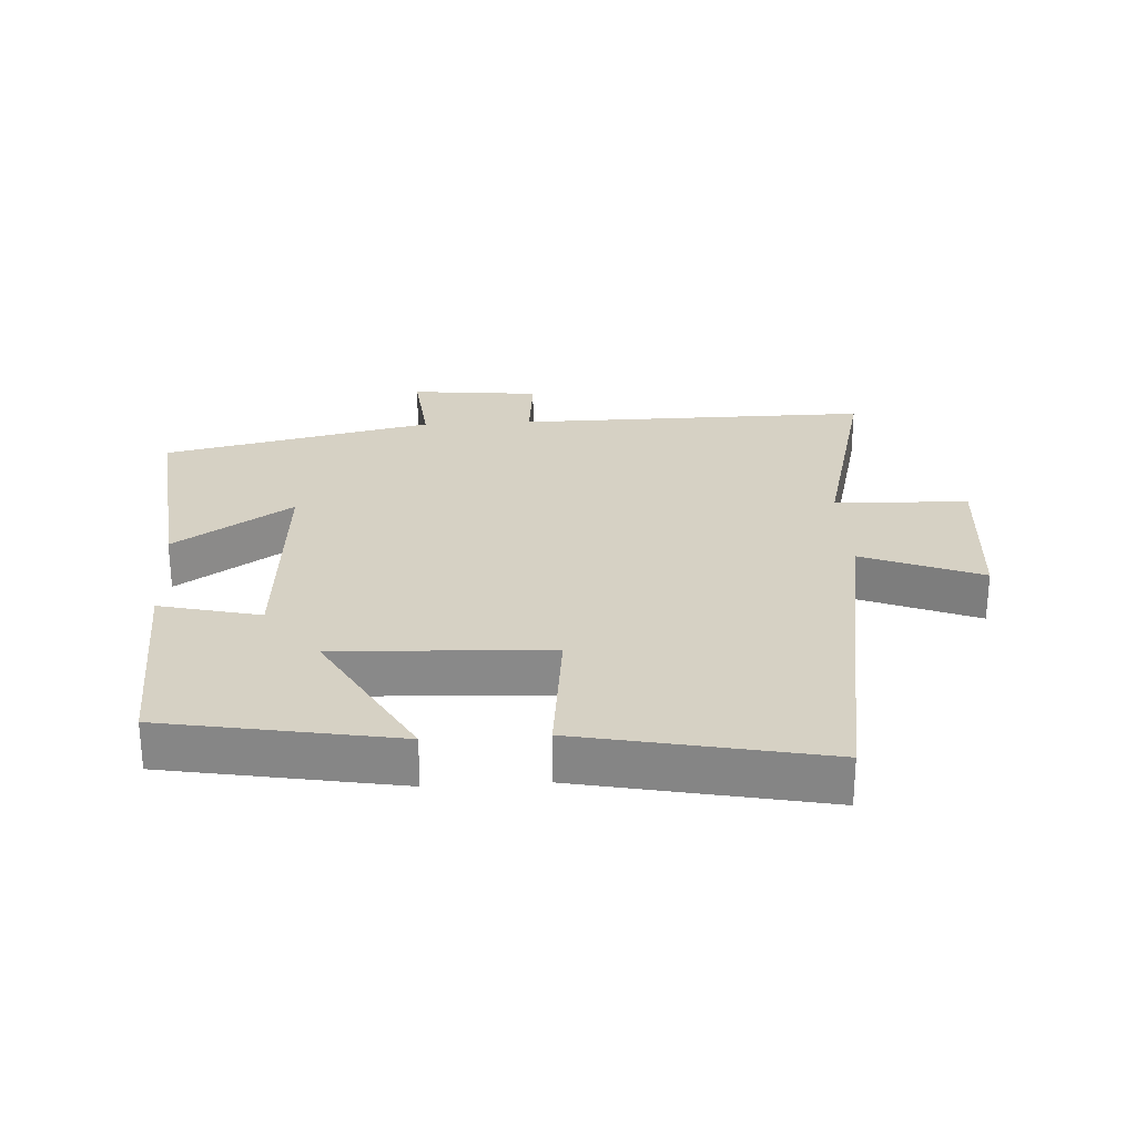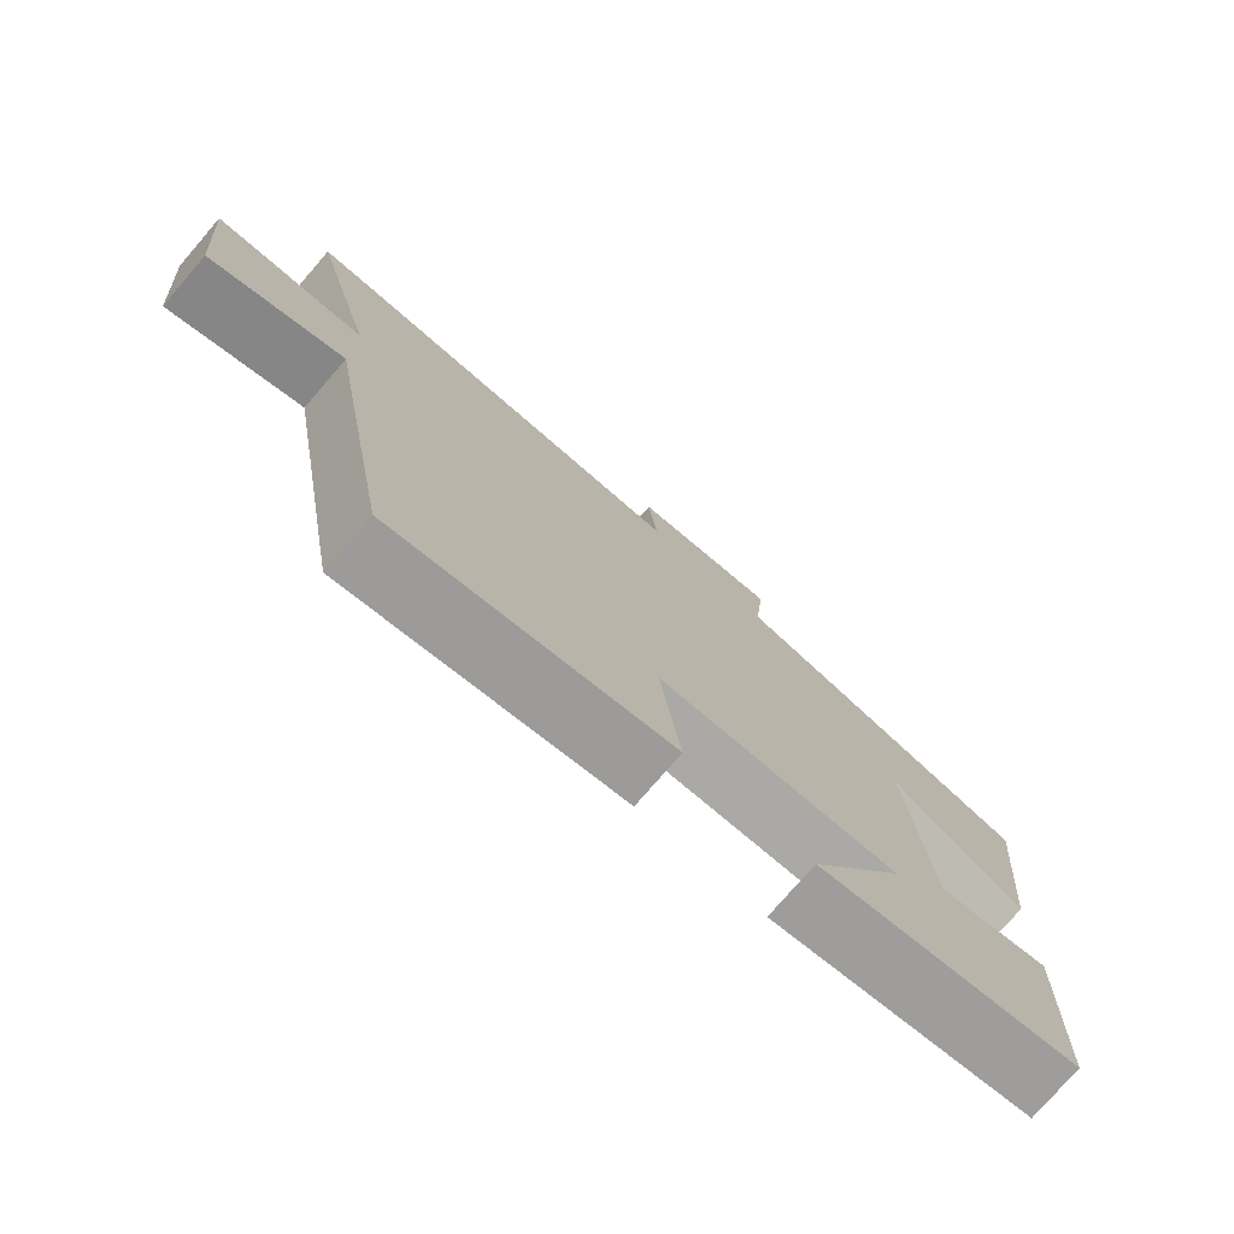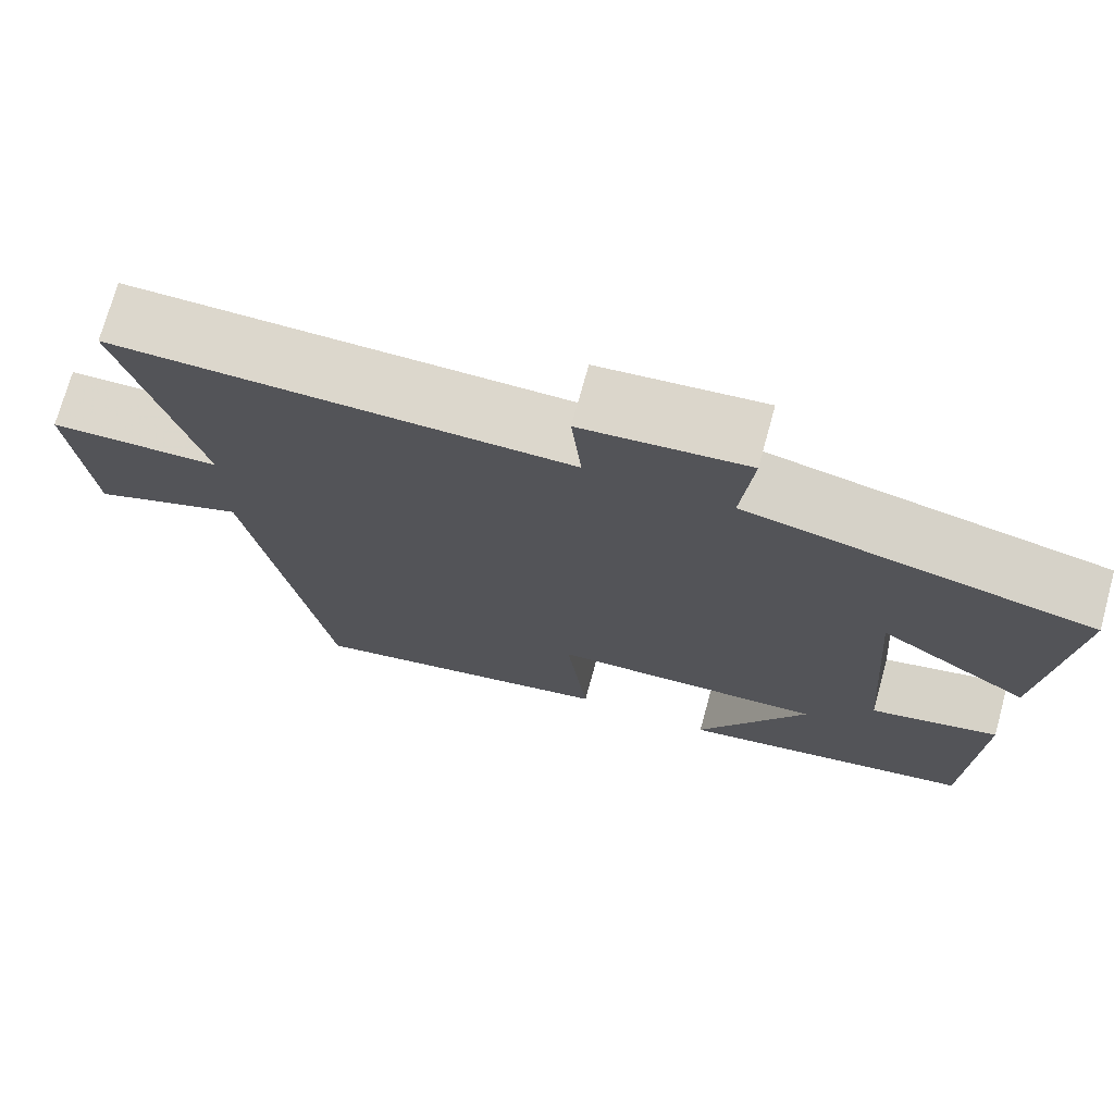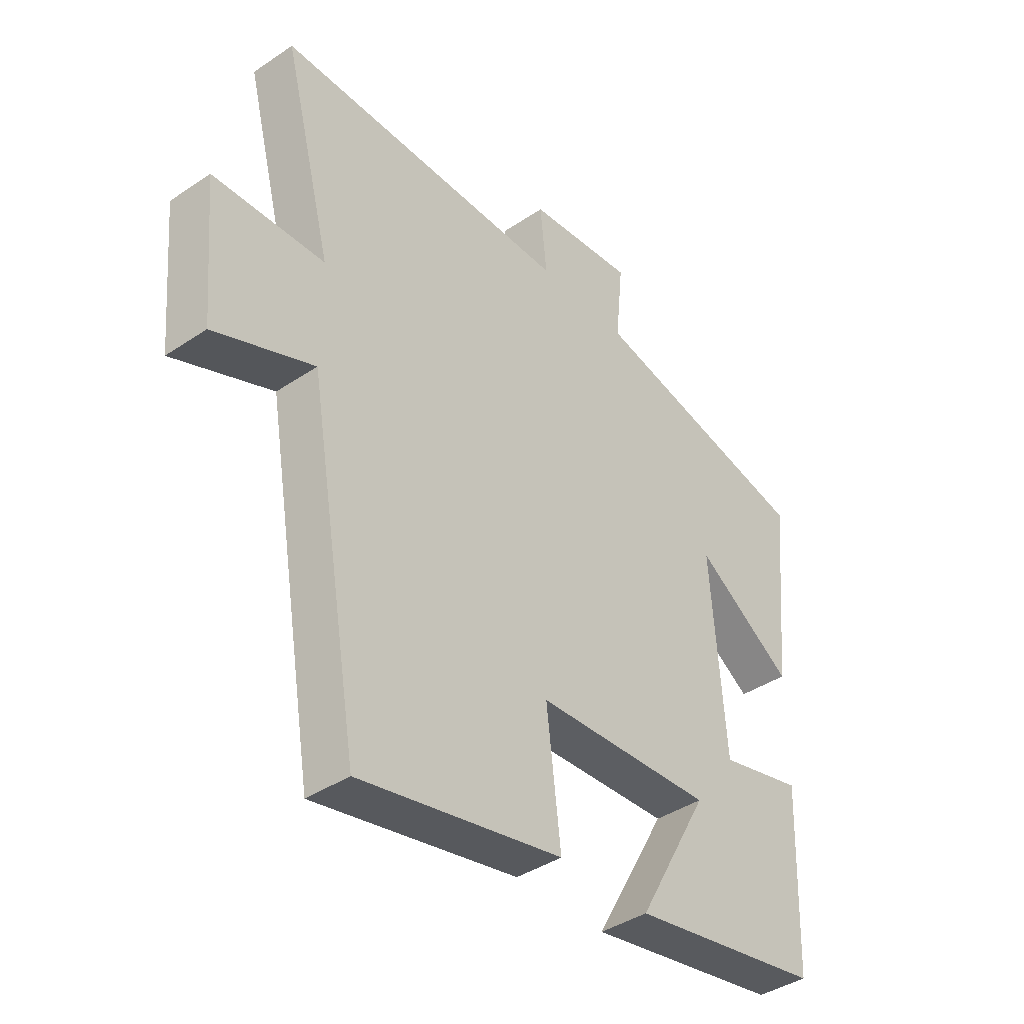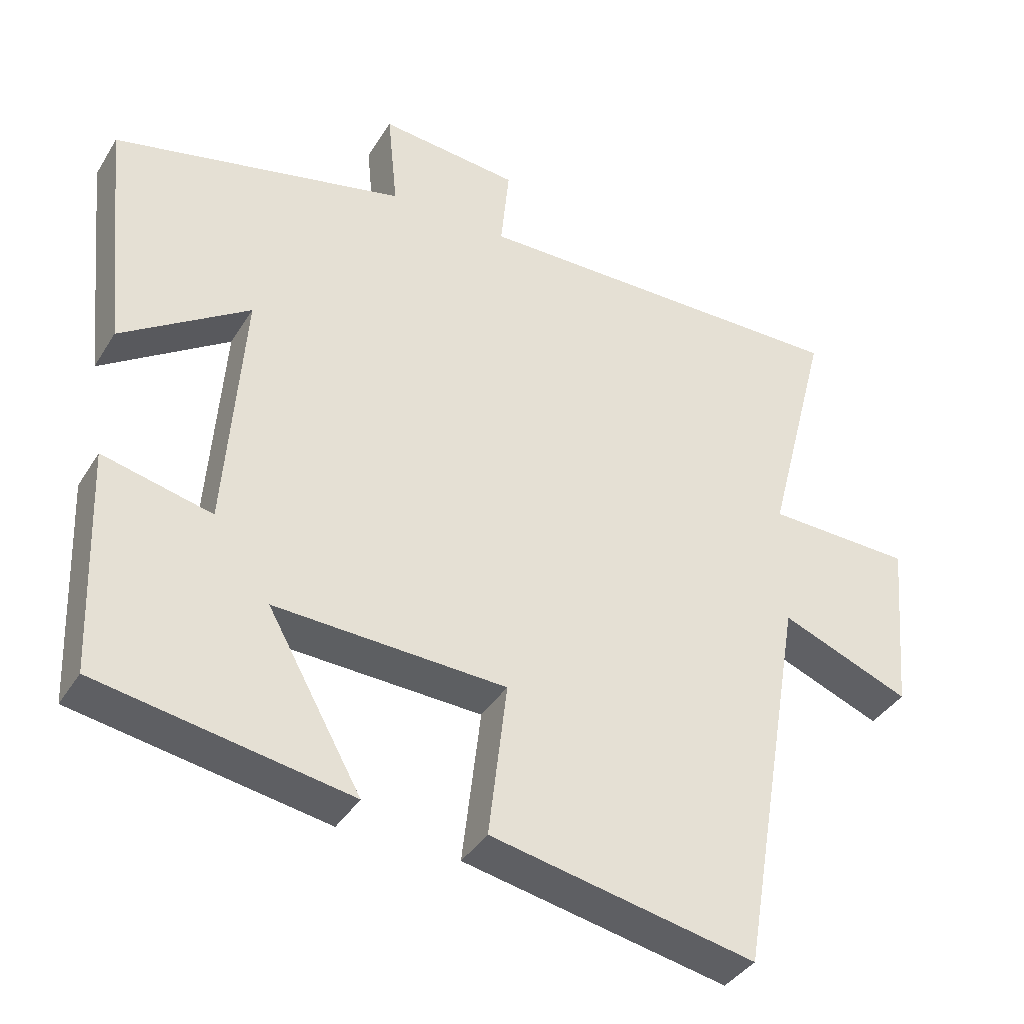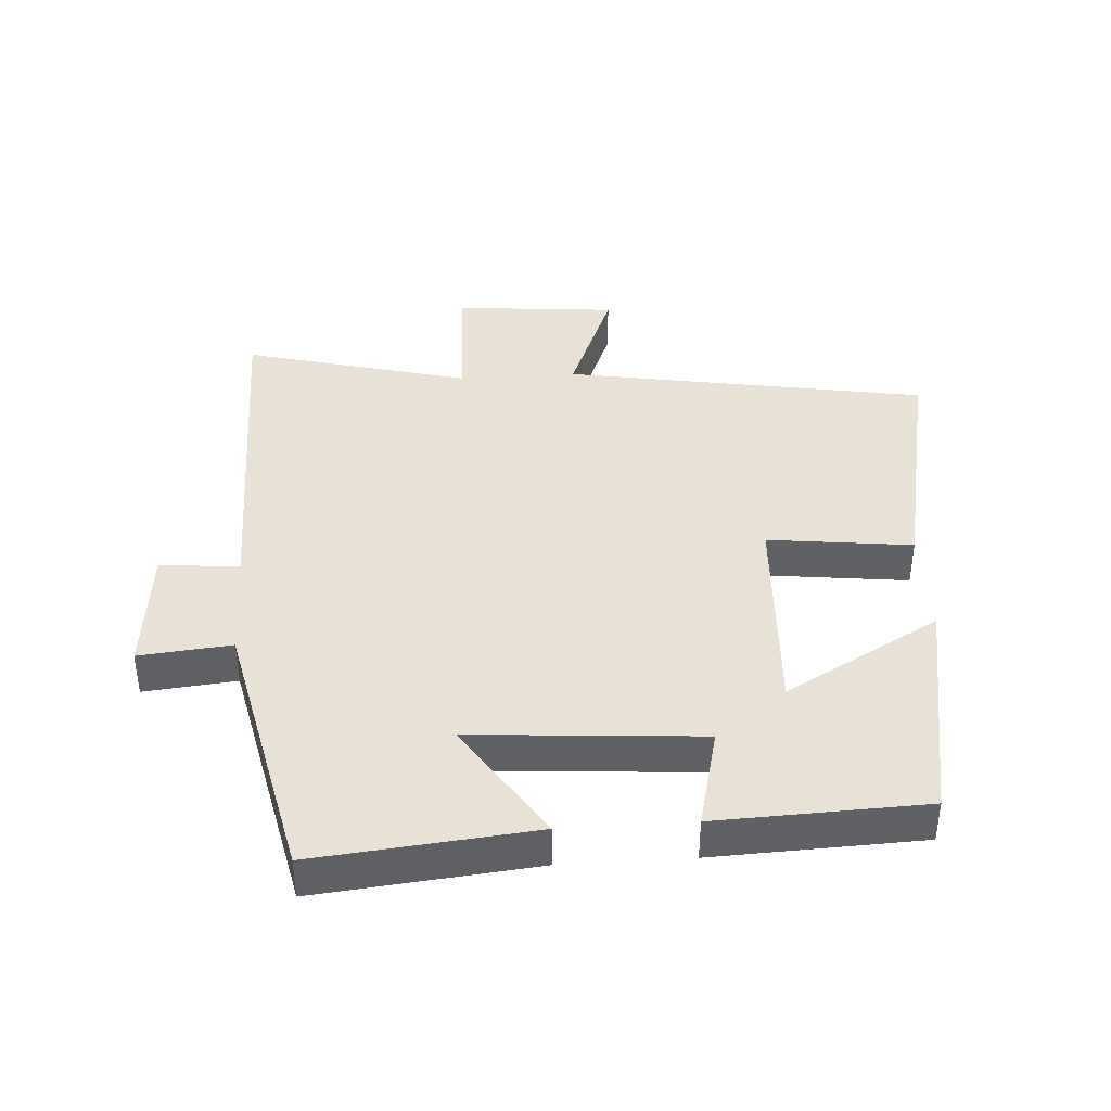
<metadata>
{"format":"obj","ext":"obj","renderer":"f3d","projection":"perspective","resolution":1024,"background":"white","views":[{"elev":26.8,"azim":176.6,"up":"+Y"},{"elev":-76.9,"azim":-40.8,"up":"+Z"},{"elev":73.0,"azim":15.4,"up":"+Z"},{"elev":-40.2,"azim":-50.3,"up":"+Z"},{"elev":-38.1,"azim":151.7,"up":"+Z"},{"elev":40.4,"azim":86.3,"up":"+Y"}]}
</metadata>
<code>
v 0.488 0.07 -0.437
v 0.134 0.07 -0.5
v 0.266 0.07 -0.264
v -0.06 0.07 -0.28
v -0.034 0.07 -0.5
v -0.406 0.07 -0.576
v -0.5 0.07 -0.023
v -0.682 0.07 -0.096
v -0.704 0.07 0.152
v -0.5 0.07 0.159
v -0.589 0.07 0.503
v -0.049 0.07 0.5
v -0.061 0.07 0.621
v 0.135 0.07 0.641
v 0.121 0.07 0.5
v 0.533 0.07 0.409
v 0.5 0.07 0.075
v 0.32 0.07 0.194
v 0.346 0.07 -0.156
v 0.5 0.07 -0.119
v 0.488 0 -0.437
v 0.134 0 -0.5
v 0.266 0 -0.264
v -0.06 0 -0.28
v -0.034 0 -0.5
v -0.406 0 -0.576
v -0.5 0 -0.023
v -0.682 0 -0.096
v -0.704 0 0.152
v -0.5 0 0.159
v -0.589 0 0.503
v -0.049 0 0.5
v -0.061 0 0.621
v 0.135 0 0.641
v 0.121 0 0.5
v 0.533 0 0.409
v 0.5 0 0.075
v 0.32 0 0.194
v 0.346 0 -0.156
v 0.5 0 -0.119
f 1 2 3
f 20 1 3
f 19 20 3
f 18 19 3 4
f 15 16 17 18
f 15 18 4
f 12 13 14 15
f 12 15 4
f 10 11 12 4
f 7 8 9 10
f 6 7 10
f 5 6 10
f 4 5 10
f 23 22 21
f 23 21 40
f 23 40 39
f 24 23 39 38
f 38 37 36 35
f 24 38 35
f 35 34 33 32
f 24 35 32
f 24 32 31 30
f 30 29 28 27
f 30 27 26
f 30 26 25
f 30 25 24
f 1 21 22 2
f 2 22 23 3
f 3 23 24 4
f 4 24 25 5
f 5 25 26 6
f 6 26 27 7
f 7 27 28 8
f 8 28 29 9
f 9 29 30 10
f 10 30 31 11
f 11 31 32 12
f 12 32 33 13
f 13 33 34 14
f 14 34 35 15
f 15 35 36 16
f 16 36 37 17
f 17 37 38 18
f 18 38 39 19
f 19 39 40 20
f 20 40 21 1

</code>
